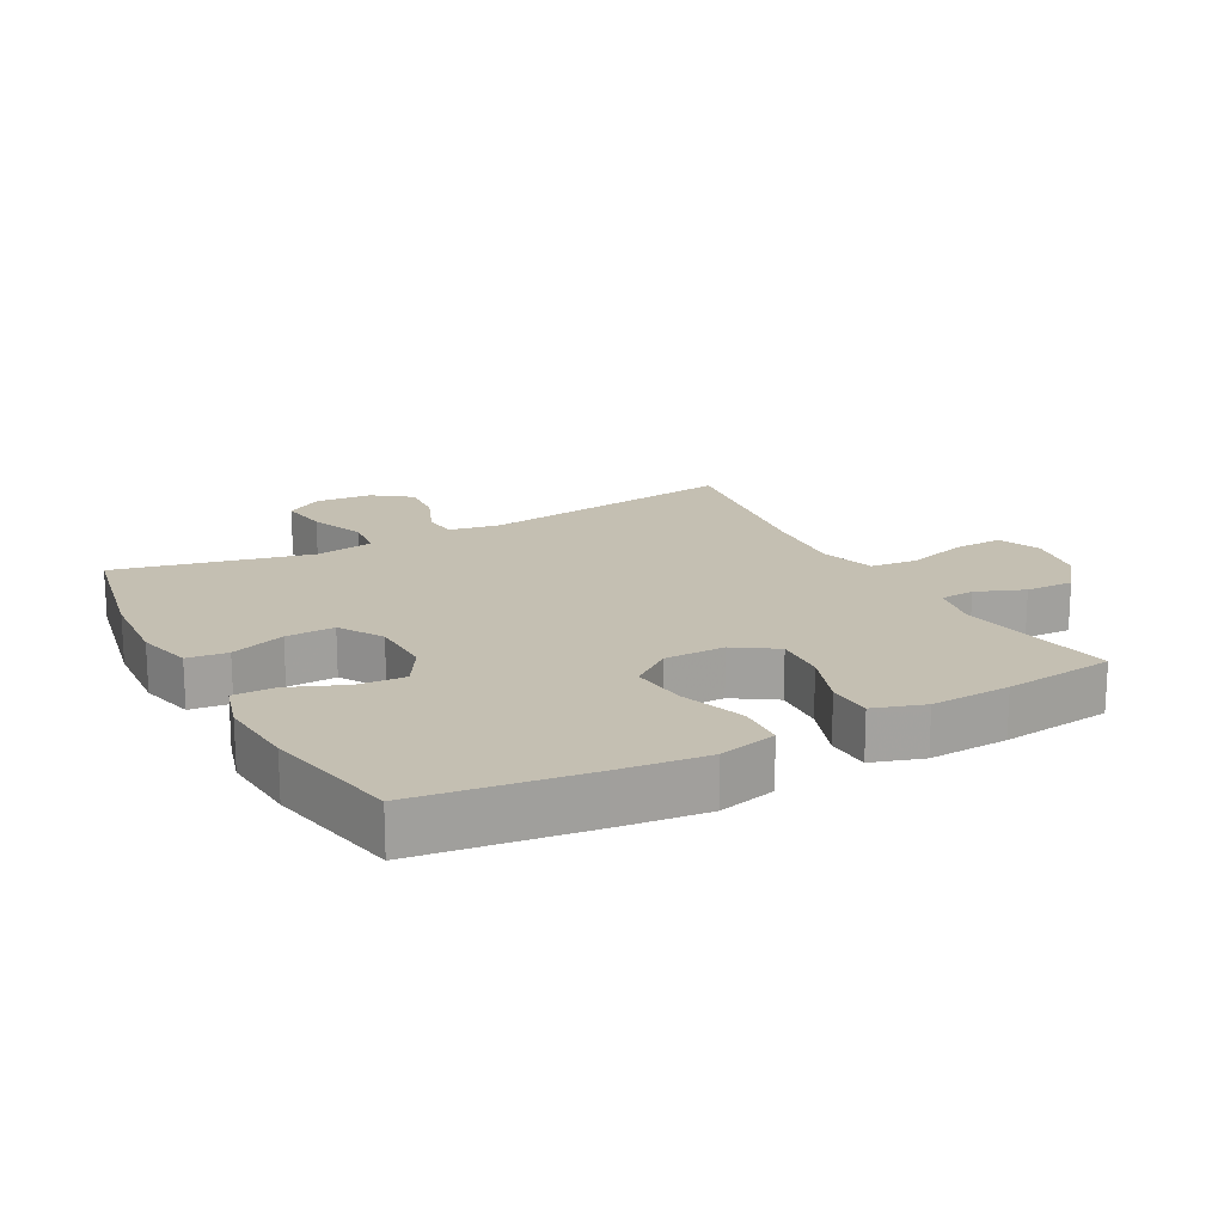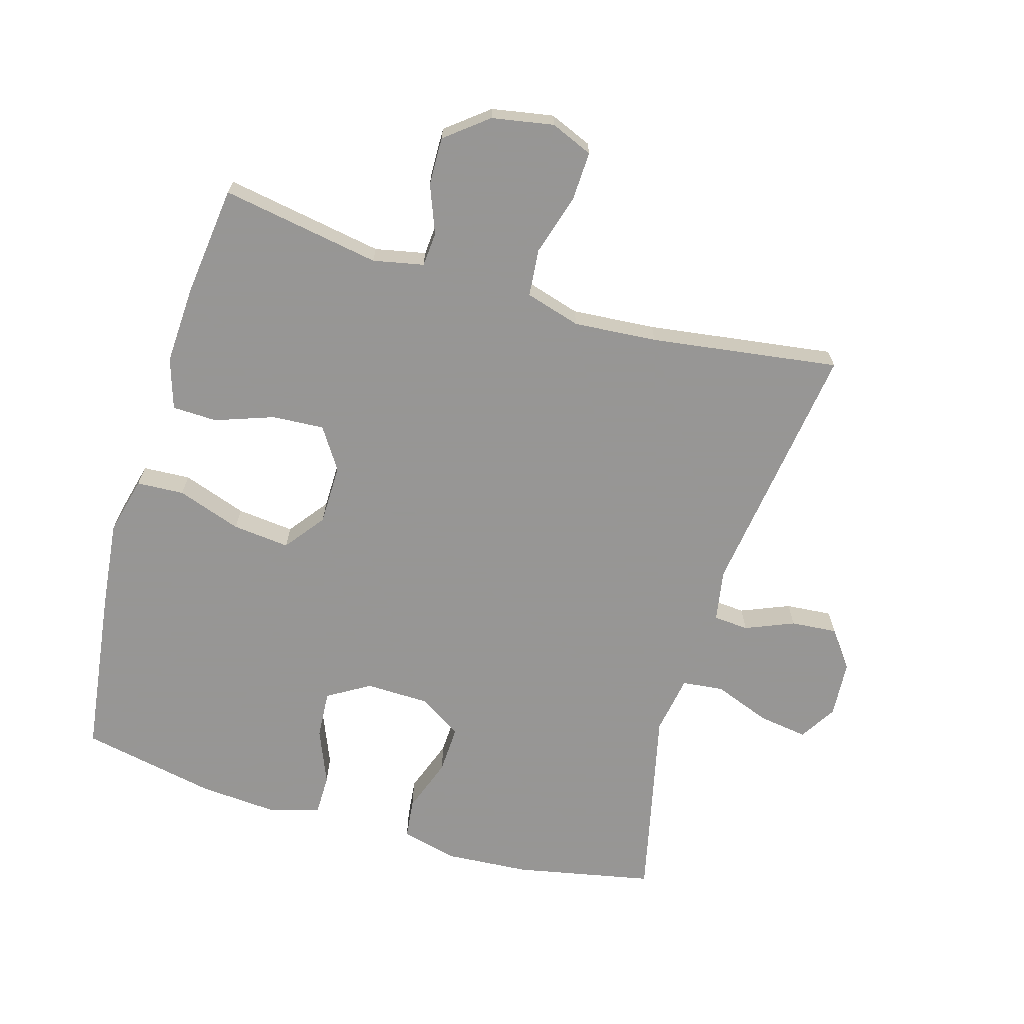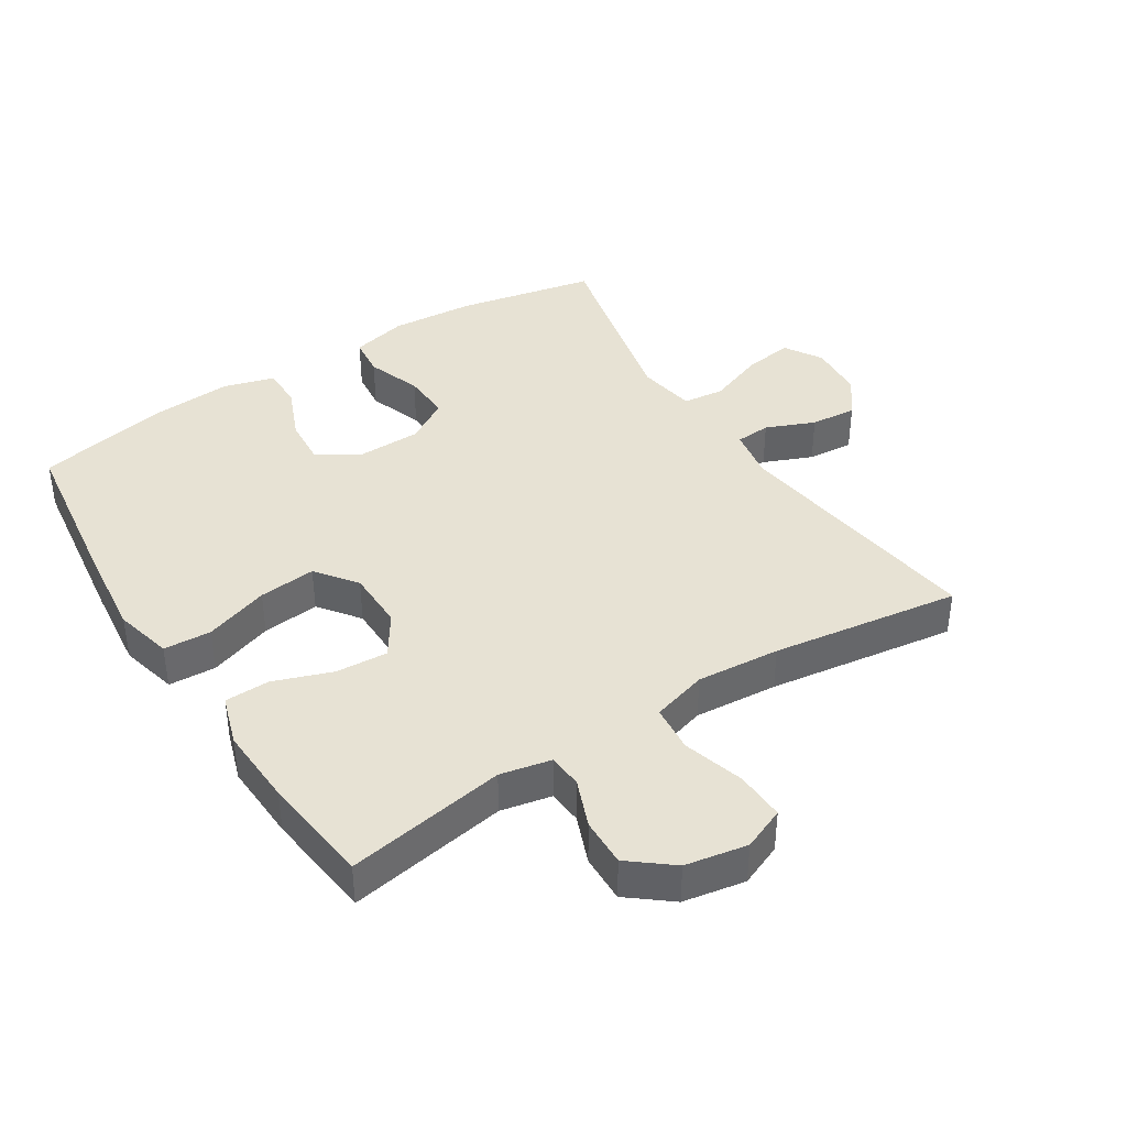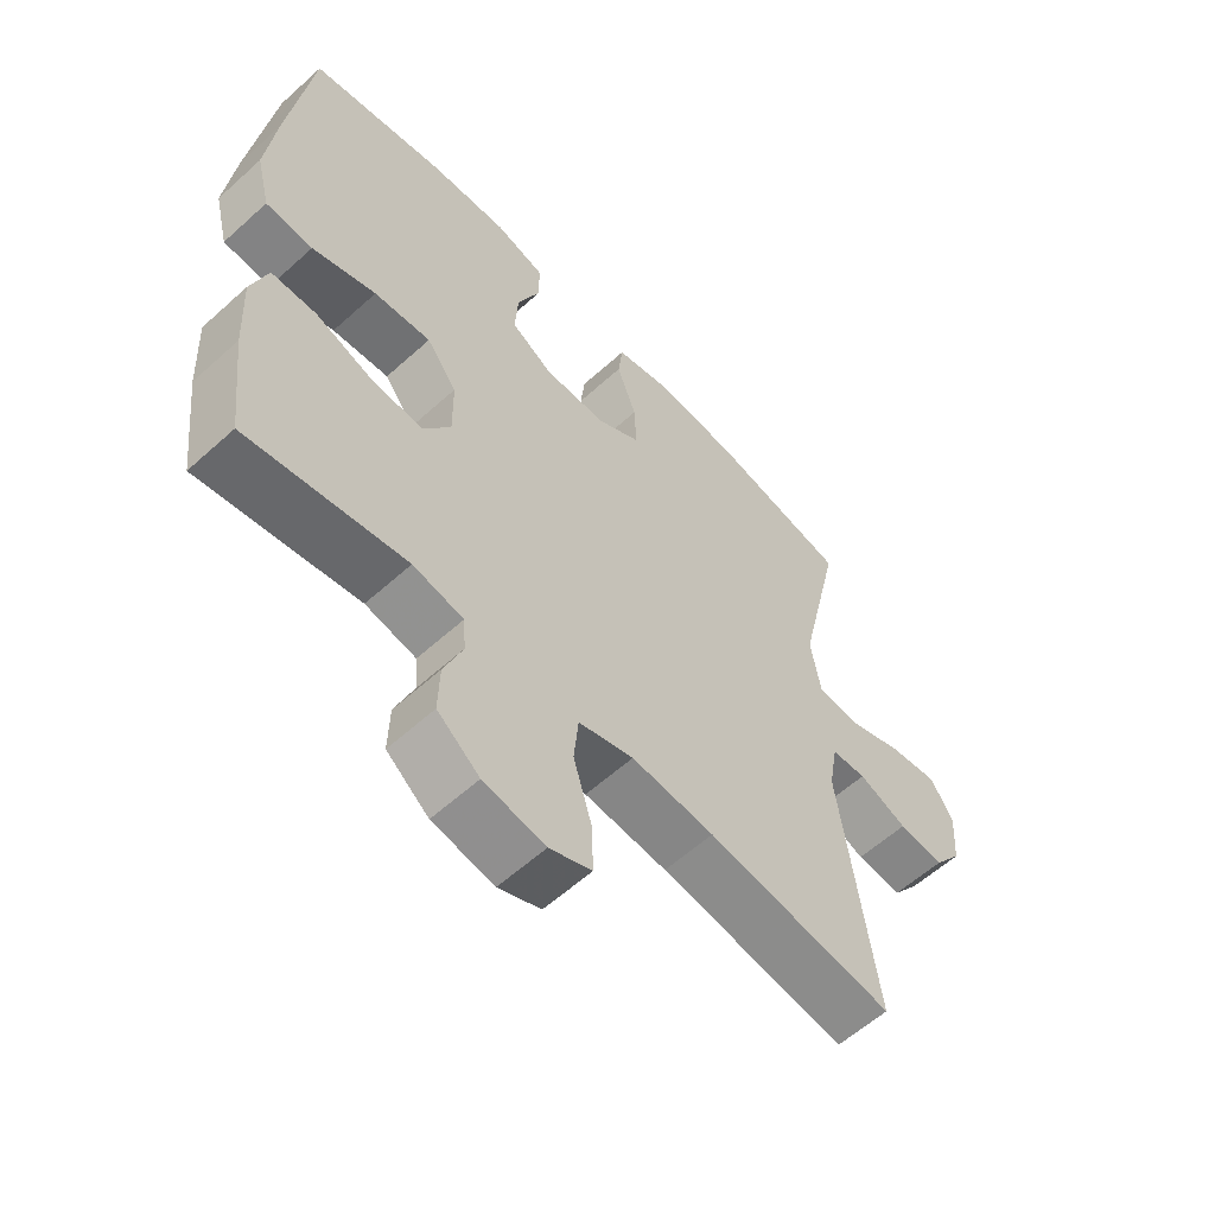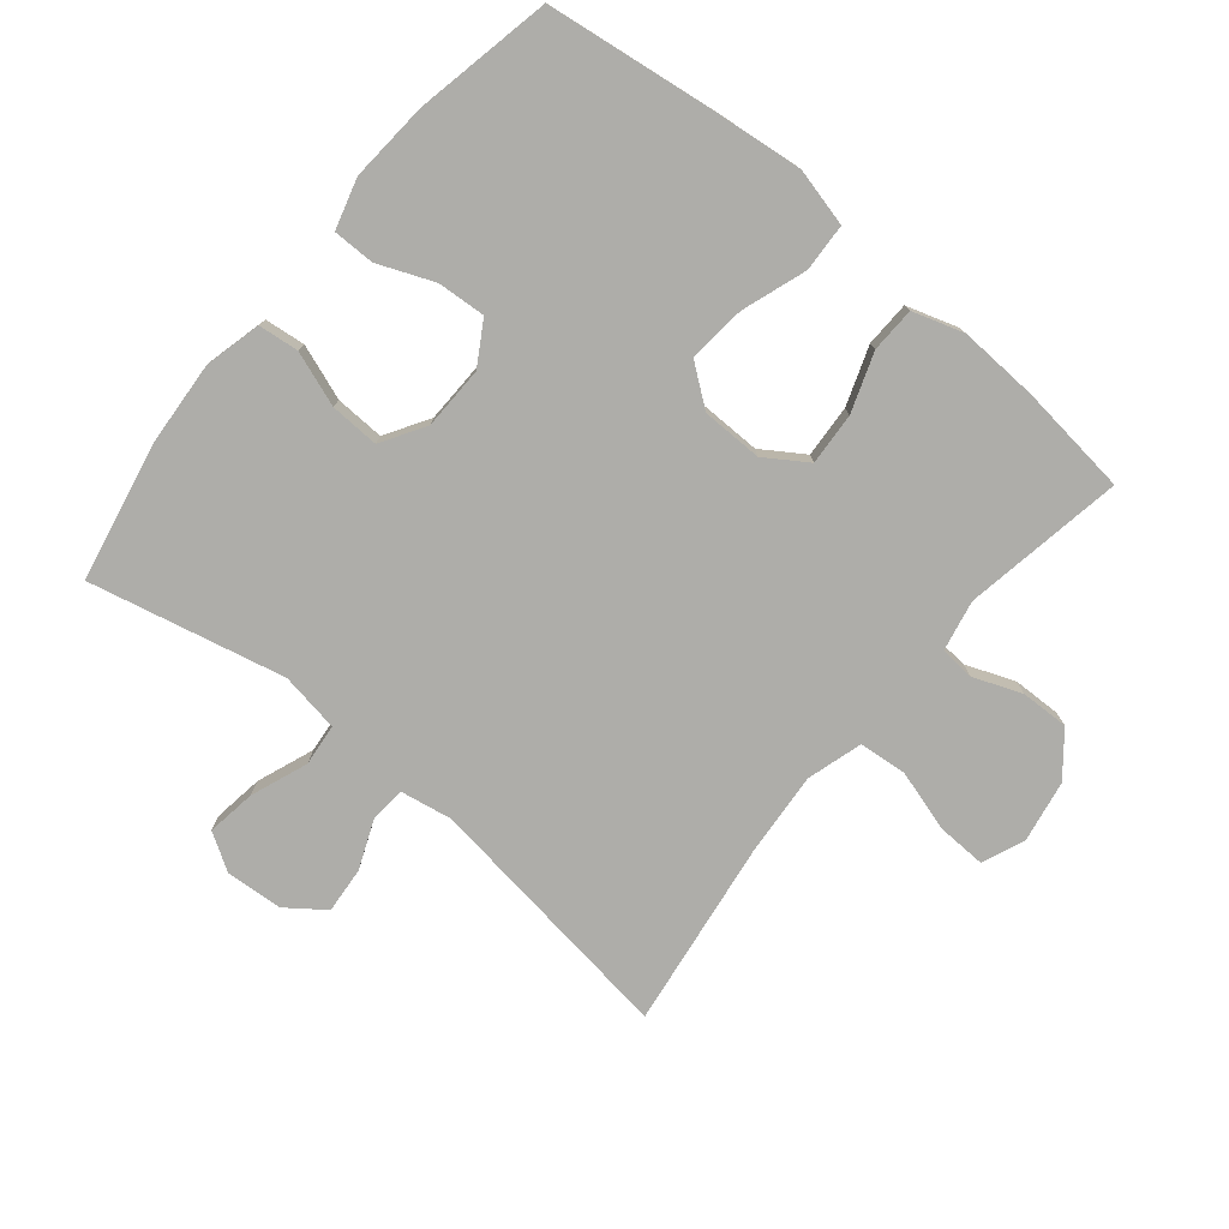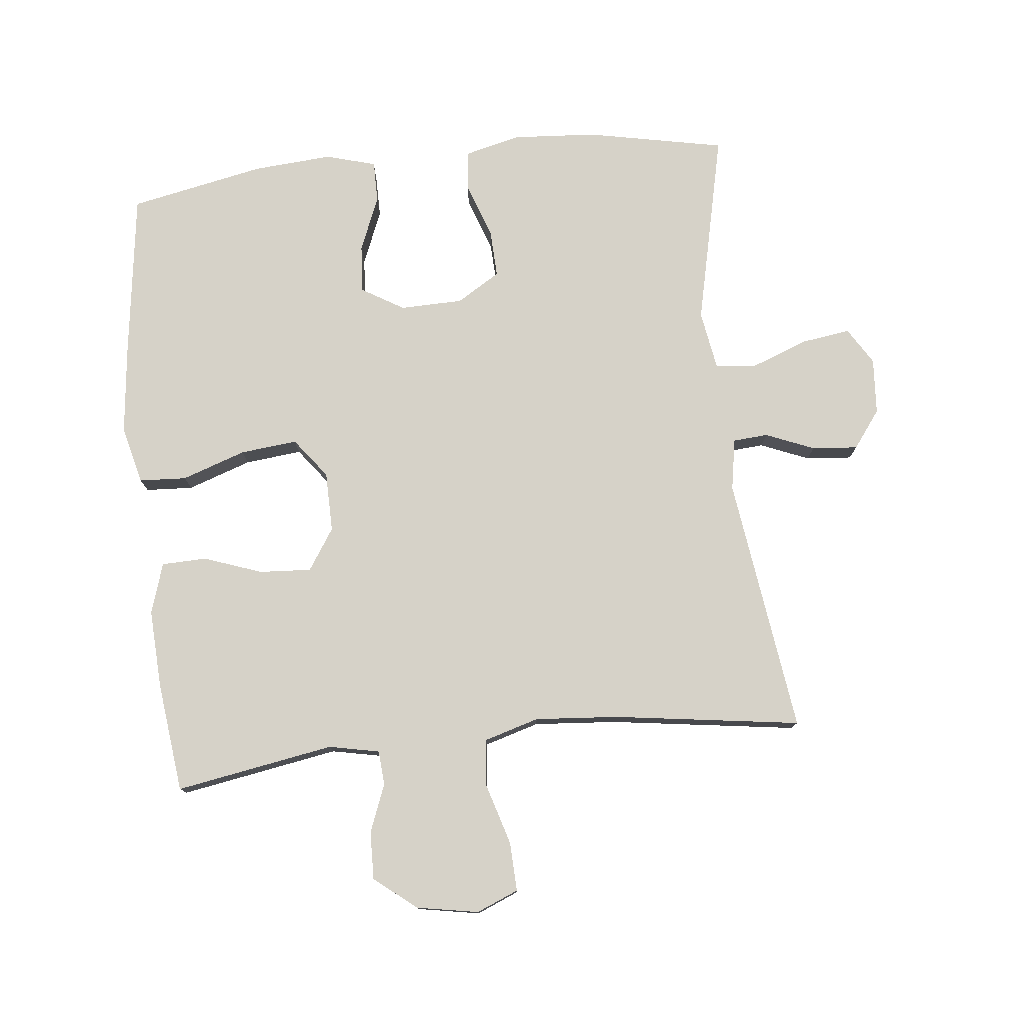
<metadata>
{"format":"obj","ext":"obj","renderer":"f3d","projection":"perspective","resolution":1024,"background":"white","views":[{"elev":17.6,"azim":61.6,"up":"+Y"},{"elev":-67.8,"azim":163.6,"up":"+Y"},{"elev":39.9,"azim":147.6,"up":"+Y"},{"elev":-59.1,"azim":132.9,"up":"+Z"},{"elev":-77.1,"azim":50.4,"up":"+Y"},{"elev":77.6,"azim":173.9,"up":"+Y"}]}
</metadata>
<code>
v -0.5 0.07 0.5
v -0.287 0.07 0.543
v -0.157 0.07 0.552
v -0.071 0.07 0.531
v -0.064 0.07 0.469
v -0.094 0.07 0.385
v -0.097 0.07 0.31
v -0.03 0.07 0.269
v 0.067 0.07 0.267
v 0.132 0.07 0.306
v 0.127 0.07 0.38
v 0.092 0.07 0.465
v 0.092 0.07 0.529
v 0.169 0.07 0.551
v 0.291 0.07 0.542
v 0.5 0.07 0.5
v 0.535 0.07 0.239
v 0.55 0.07 0.104
v 0.528 0.07 0.015
v 0.455 0.07 0.011
v 0.356 0.07 0.045
v 0.268 0.07 0.054
v 0.221 0.07 -0.008
v 0.22 0.07 -0.101
v 0.262 0.07 -0.165
v 0.342 0.07 -0.16
v 0.432 0.07 -0.128
v 0.501 0.07 -0.13
v 0.526 0.07 -0.208
v 0.52 0.07 -0.33
v 0.5 0.07 -0.5
v 0.255 0.07 -0.458
v 0.177 0.07 -0.474
v 0.173 0.07 -0.527
v 0.202 0.07 -0.601
v 0.204 0.07 -0.675
v 0.139 0.07 -0.727
v 0.044 0.07 -0.744
v -0.021 0.07 -0.717
v -0.018 0.07 -0.641
v 0.01 0.07 -0.547
v 0.003 0.07 -0.474
v -0.082 0.07 -0.449
v -0.21 0.07 -0.459
v -0.5 0.07 -0.5
v -0.446 0.07 -0.102
v -0.46 0.07 -0.022
v -0.514 0.07 -0.018
v -0.589 0.07 -0.049
v -0.66 0.07 -0.055
v -0.703 0.07 0.003
v -0.709 0.07 0.09
v -0.674 0.07 0.147
v -0.598 0.07 0.136
v -0.511 0.07 0.103
v -0.447 0.07 0.11
v -0.432 0.07 0.201
v -0.5 0 0.5
v -0.287 0 0.543
v -0.157 0 0.552
v -0.071 0 0.531
v -0.064 0 0.469
v -0.094 0 0.385
v -0.097 0 0.31
v -0.03 0 0.269
v 0.067 0 0.267
v 0.132 0 0.306
v 0.127 0 0.38
v 0.092 0 0.465
v 0.092 0 0.529
v 0.169 0 0.551
v 0.291 0 0.542
v 0.5 0 0.5
v 0.535 0 0.239
v 0.55 0 0.104
v 0.528 0 0.015
v 0.455 0 0.011
v 0.356 0 0.045
v 0.268 0 0.054
v 0.221 0 -0.008
v 0.22 0 -0.101
v 0.262 0 -0.165
v 0.342 0 -0.16
v 0.432 0 -0.128
v 0.501 0 -0.13
v 0.526 0 -0.208
v 0.52 0 -0.33
v 0.5 0 -0.5
v 0.255 0 -0.458
v 0.177 0 -0.474
v 0.173 0 -0.527
v 0.202 0 -0.601
v 0.204 0 -0.675
v 0.139 0 -0.727
v 0.044 0 -0.744
v -0.021 0 -0.717
v -0.018 0 -0.641
v 0.01 0 -0.547
v 0.003 0 -0.474
v -0.082 0 -0.449
v -0.21 0 -0.459
v -0.5 0 -0.5
v -0.446 0 -0.102
v -0.46 0 -0.022
v -0.514 0 -0.018
v -0.589 0 -0.049
v -0.66 0 -0.055
v -0.703 0 0.003
v -0.709 0 0.09
v -0.674 0 0.147
v -0.598 0 0.136
v -0.511 0 0.103
v -0.447 0 0.11
v -0.432 0 0.201
f 52 53 54 55
f 50 51 52 55
f 48 49 50 55
f 47 48 55 56
f 46 47 56 57
f 44 45 46
f 43 44 46 57
f 38 39 40 41
f 38 41 42
f 37 38 42
f 34 35 36 37
f 33 34 37 42
f 32 33 42 43
f 30 31 32
f 26 27 28 29
f 25 26 29 30
f 18 19 20 21
f 18 21 22
f 17 18 22
f 16 17 22
f 15 16 22 23
f 11 12 13 14
f 10 11 14 15
f 3 4 5 6
f 3 6 7
f 2 3 7
f 1 2 7
f 57 1 7 8
f 25 30 32 43
f 24 25 43 57
f 23 24 57 8
f 10 15 23
f 9 10 23
f 8 9 23
f 112 111 110 109
f 112 109 108 107
f 112 107 106 105
f 113 112 105 104
f 114 113 104 103
f 103 102 101
f 114 103 101 100
f 98 97 96 95
f 99 98 95
f 99 95 94
f 94 93 92 91
f 99 94 91 90
f 100 99 90 89
f 89 88 87
f 86 85 84 83
f 87 86 83 82
f 78 77 76 75
f 79 78 75
f 79 75 74
f 79 74 73
f 80 79 73 72
f 71 70 69 68
f 72 71 68 67
f 63 62 61 60
f 64 63 60
f 64 60 59
f 64 59 58
f 65 64 58 114
f 100 89 87 82
f 114 100 82 81
f 65 114 81 80
f 80 72 67
f 80 67 66
f 80 66 65
f 1 58 59 2
f 2 59 60 3
f 3 60 61 4
f 4 61 62 5
f 5 62 63 6
f 6 63 64 7
f 7 64 65 8
f 8 65 66 9
f 9 66 67 10
f 10 67 68 11
f 11 68 69 12
f 12 69 70 13
f 13 70 71 14
f 14 71 72 15
f 15 72 73 16
f 16 73 74 17
f 17 74 75 18
f 18 75 76 19
f 19 76 77 20
f 20 77 78 21
f 21 78 79 22
f 22 79 80 23
f 23 80 81 24
f 24 81 82 25
f 25 82 83 26
f 26 83 84 27
f 27 84 85 28
f 28 85 86 29
f 29 86 87 30
f 30 87 88 31
f 31 88 89 32
f 32 89 90 33
f 33 90 91 34
f 34 91 92 35
f 35 92 93 36
f 36 93 94 37
f 37 94 95 38
f 38 95 96 39
f 39 96 97 40
f 40 97 98 41
f 41 98 99 42
f 42 99 100 43
f 43 100 101 44
f 44 101 102 45
f 45 102 103 46
f 46 103 104 47
f 47 104 105 48
f 48 105 106 49
f 49 106 107 50
f 50 107 108 51
f 51 108 109 52
f 52 109 110 53
f 53 110 111 54
f 54 111 112 55
f 55 112 113 56
f 56 113 114 57
f 57 114 58 1

</code>
